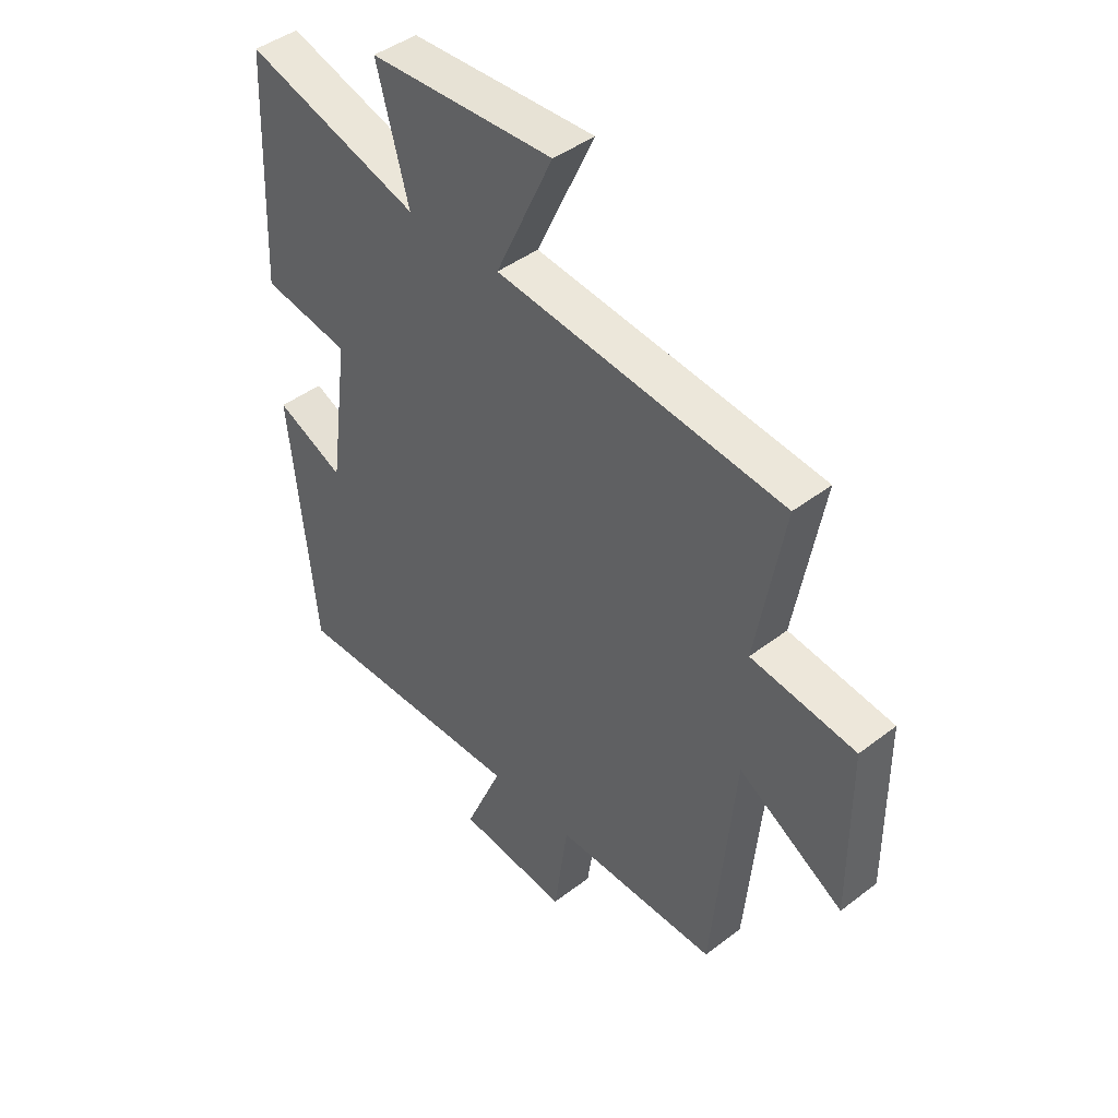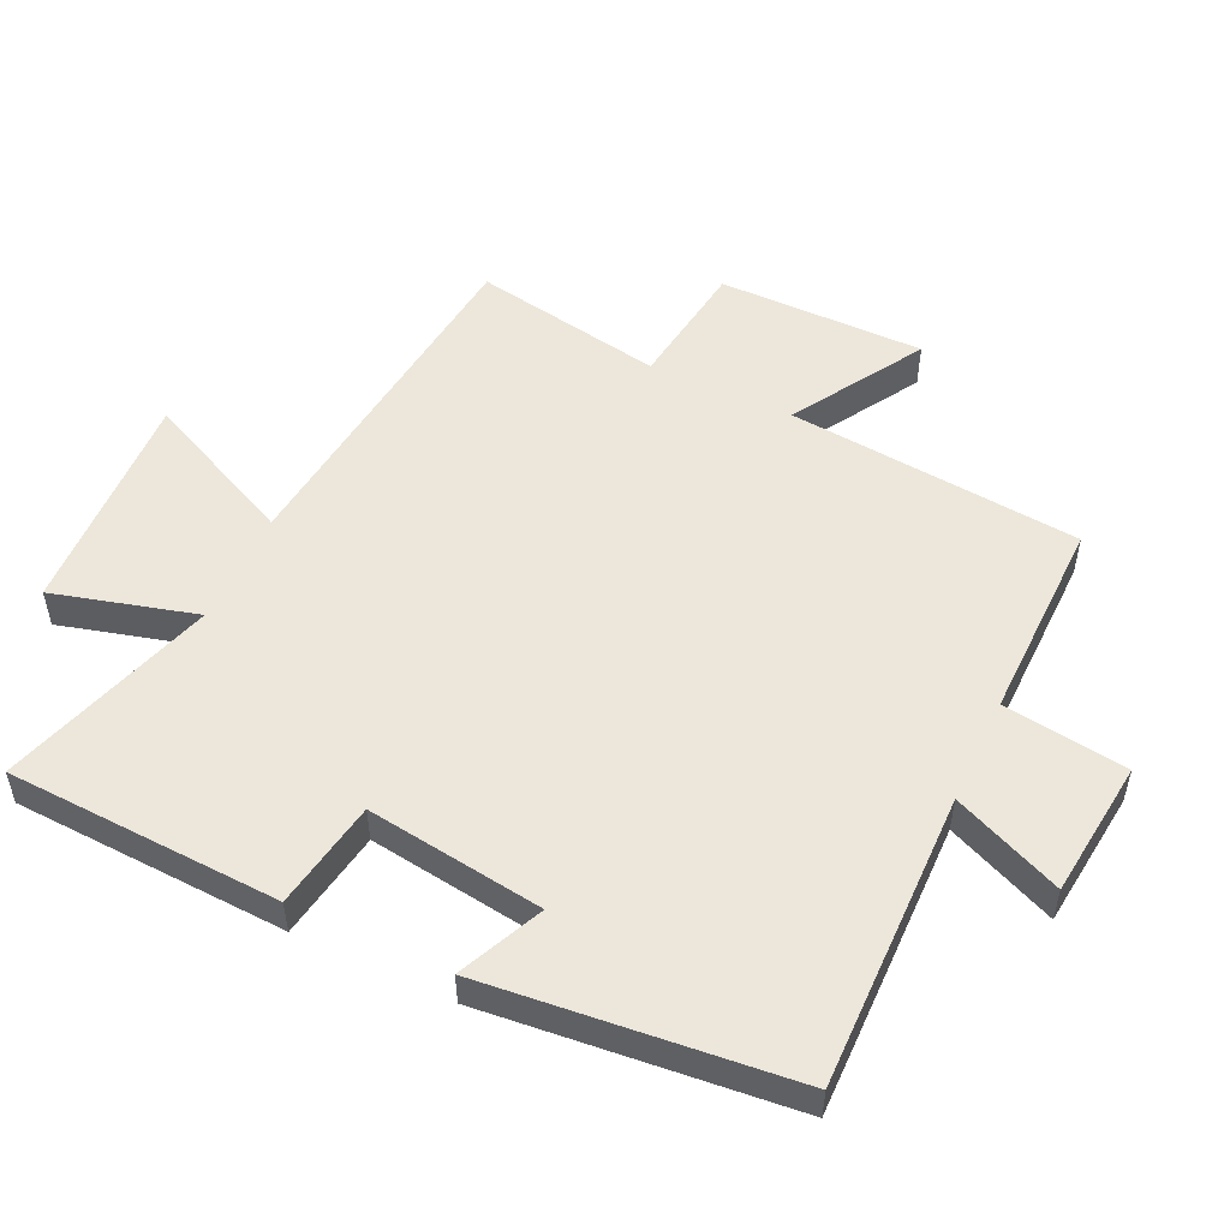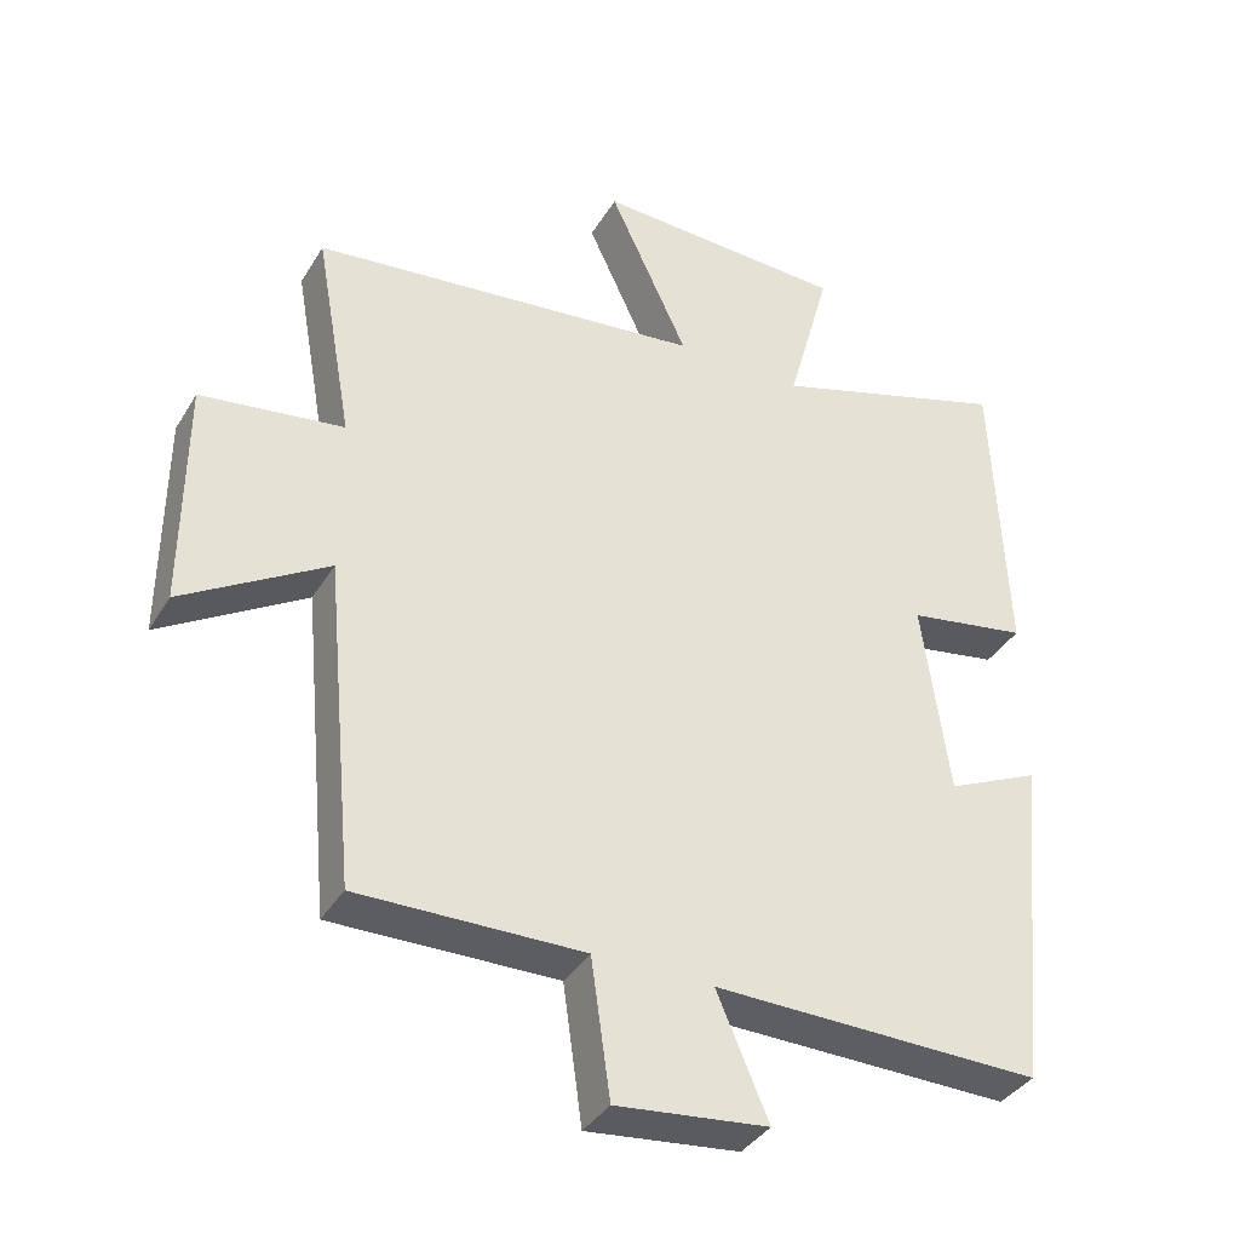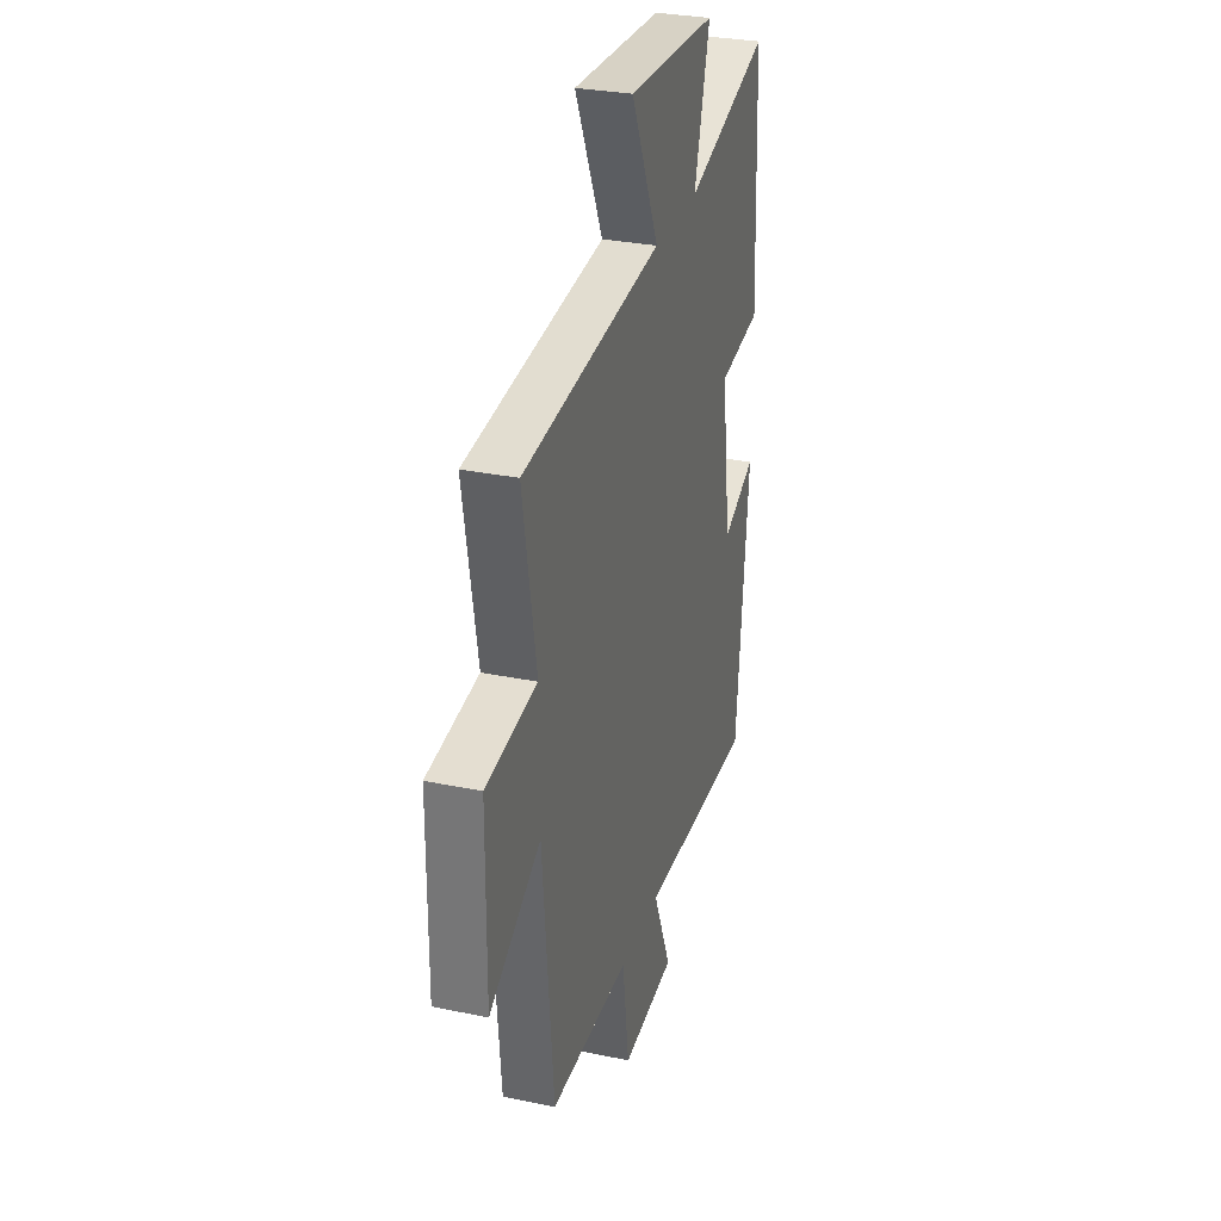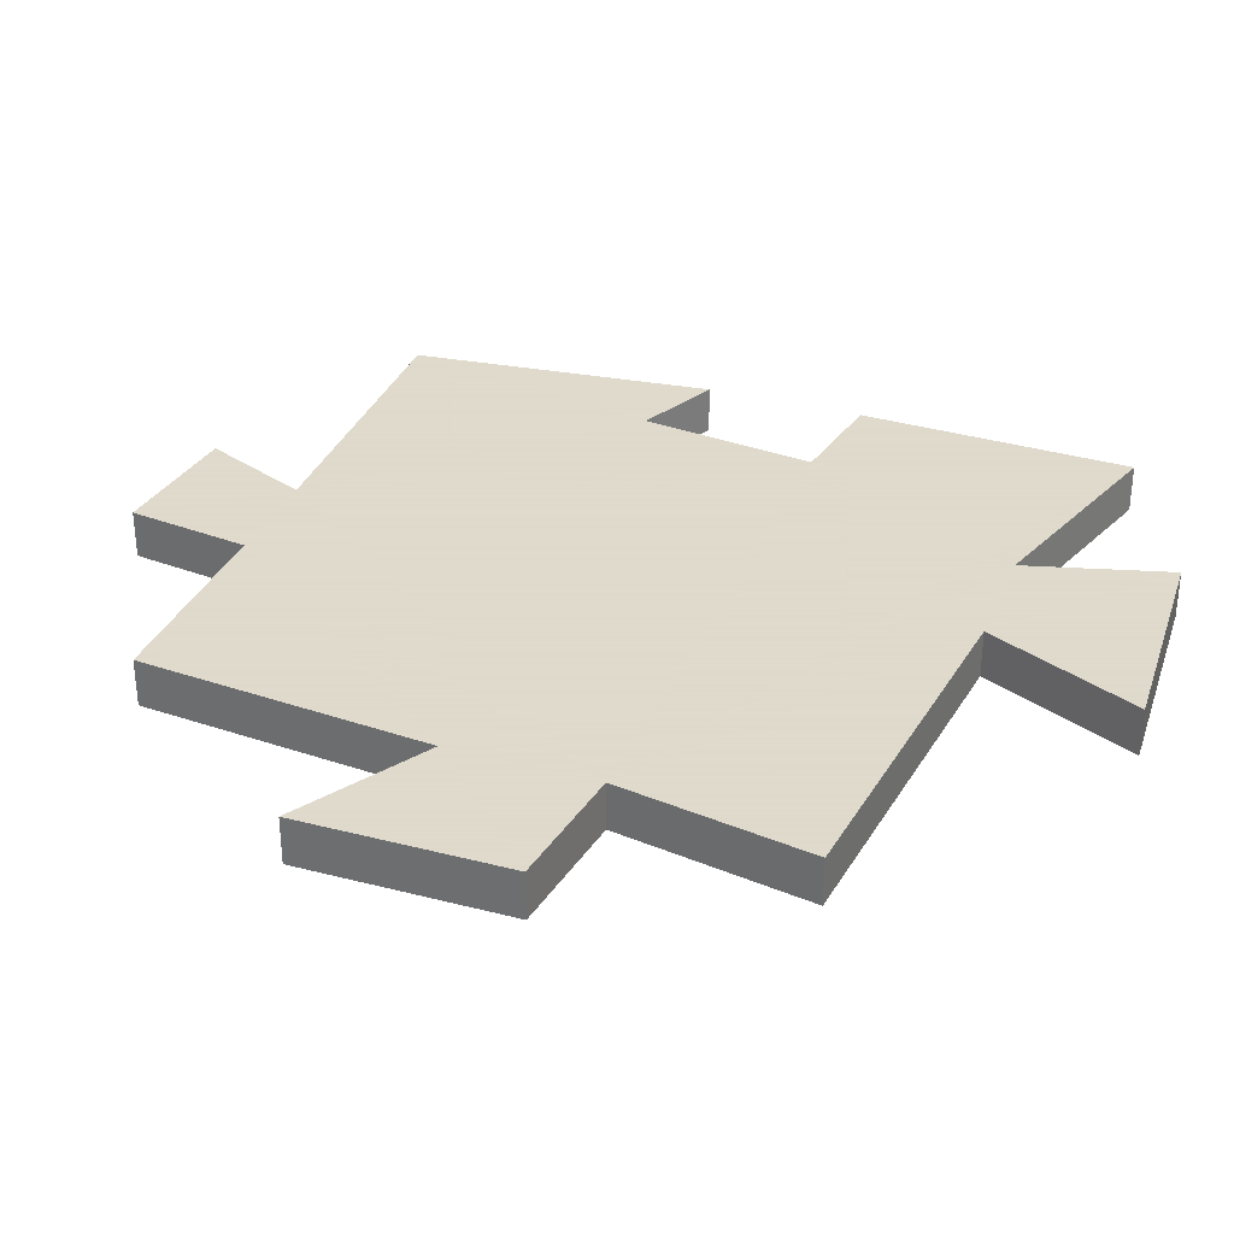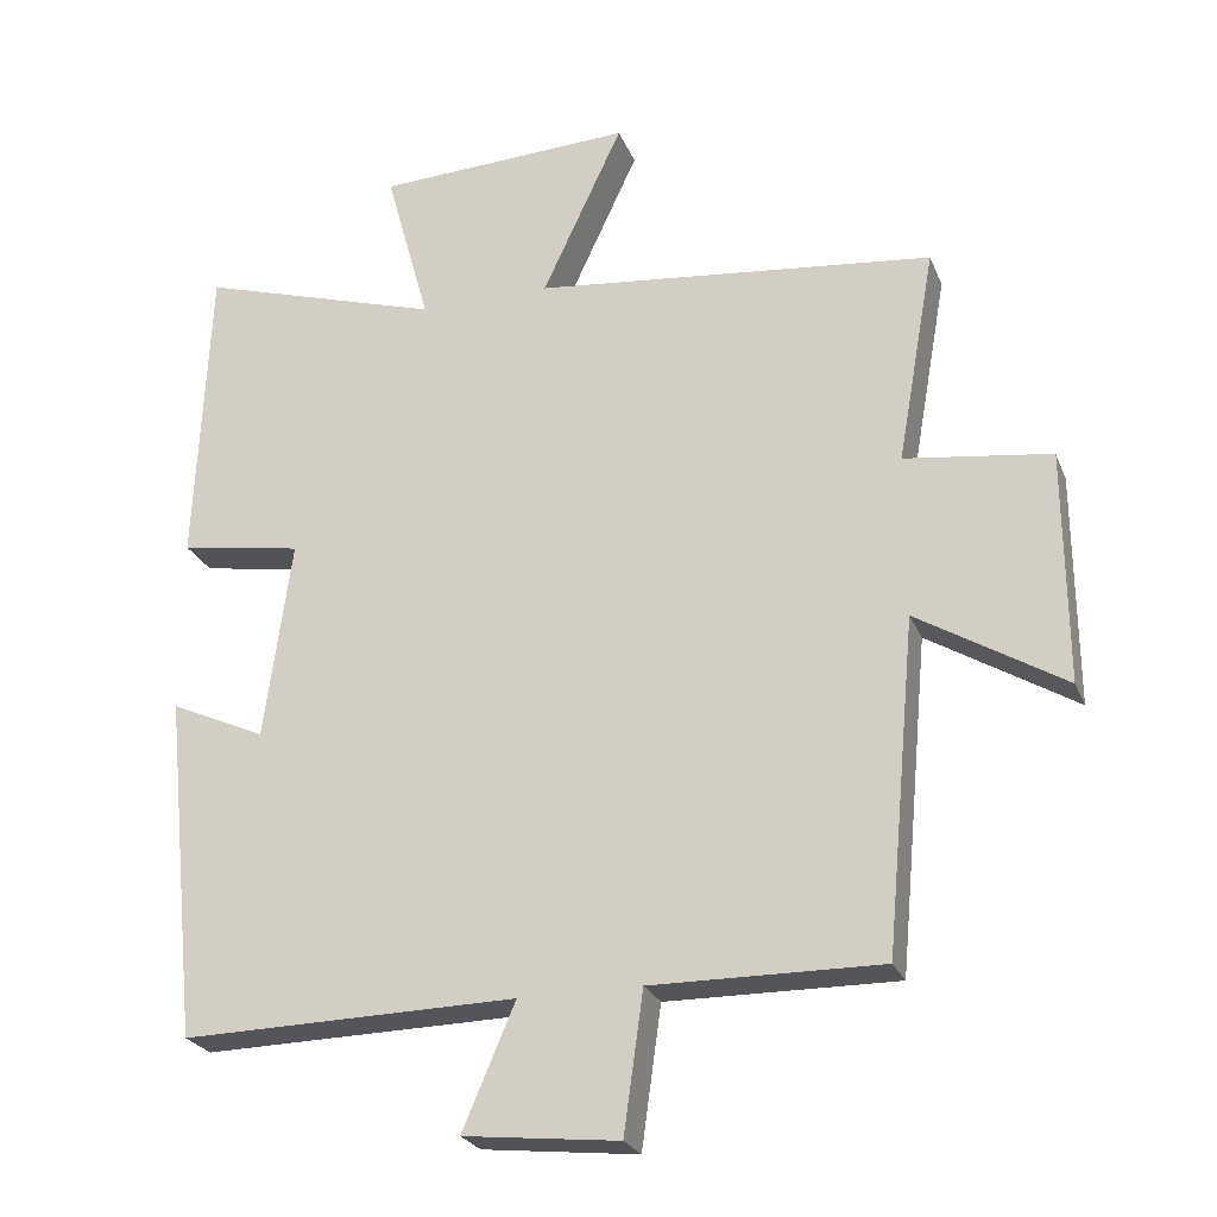
<metadata>
{"format":"obj","ext":"obj","renderer":"f3d","projection":"perspective","resolution":1024,"background":"white","views":[{"elev":43.6,"azim":-132.1,"up":"+Z"},{"elev":52.2,"azim":115.3,"up":"+Y"},{"elev":-37.2,"azim":-27.7,"up":"+Z"},{"elev":30.0,"azim":-73.2,"up":"+Z"},{"elev":32.4,"azim":-69.8,"up":"+Y"},{"elev":-24.8,"azim":-161.4,"up":"+Z"}]}
</metadata>
<code>
v 0.482 0.07 0.599
v 0.5 0.07 0.187
v 0.337 0.07 0.16
v 0.373 0.07 -0.106
v 0.5 0.07 -0.049
v 0.453 0.07 -0.509
v 0.008 0.07 -0.5
v 0.078 0.07 -0.664
v -0.128 0.07 -0.686
v -0.154 0.07 -0.5
v -0.459 0.07 -0.503
v -0.5 0.07 -0.062
v -0.696 0.07 -0.18
v -0.694 0.07 0.13
v -0.5 0.07 0.156
v -0.551 0.07 0.443
v -0.018 0.07 0.5
v -0.125 0.07 0.73
v 0.217 0.07 0.714
v 0.158 0.07 0.5
v 0.482 0 0.599
v 0.5 0 0.187
v 0.337 0 0.16
v 0.373 0 -0.106
v 0.5 0 -0.049
v 0.453 0 -0.509
v 0.008 0 -0.5
v 0.078 0 -0.664
v -0.128 0 -0.686
v -0.154 0 -0.5
v -0.459 0 -0.503
v -0.5 0 -0.062
v -0.696 0 -0.18
v -0.694 0 0.13
v -0.5 0 0.156
v -0.551 0 0.443
v -0.018 0 0.5
v -0.125 0 0.73
v 0.217 0 0.714
v 0.158 0 0.5
f 17 18 19 20
f 15 16 17 20
f 15 20 1 2
f 12 13 14 15
f 10 11 12 15
f 7 8 9 10
f 7 10 15
f 4 5 6 7
f 3 4 7 15
f 2 3 15
f 40 39 38 37
f 40 37 36 35
f 22 21 40 35
f 35 34 33 32
f 35 32 31 30
f 30 29 28 27
f 35 30 27
f 27 26 25 24
f 35 27 24 23
f 35 23 22
f 1 21 22 2
f 2 22 23 3
f 3 23 24 4
f 4 24 25 5
f 5 25 26 6
f 6 26 27 7
f 7 27 28 8
f 8 28 29 9
f 9 29 30 10
f 10 30 31 11
f 11 31 32 12
f 12 32 33 13
f 13 33 34 14
f 14 34 35 15
f 15 35 36 16
f 16 36 37 17
f 17 37 38 18
f 18 38 39 19
f 19 39 40 20
f 20 40 21 1

</code>
